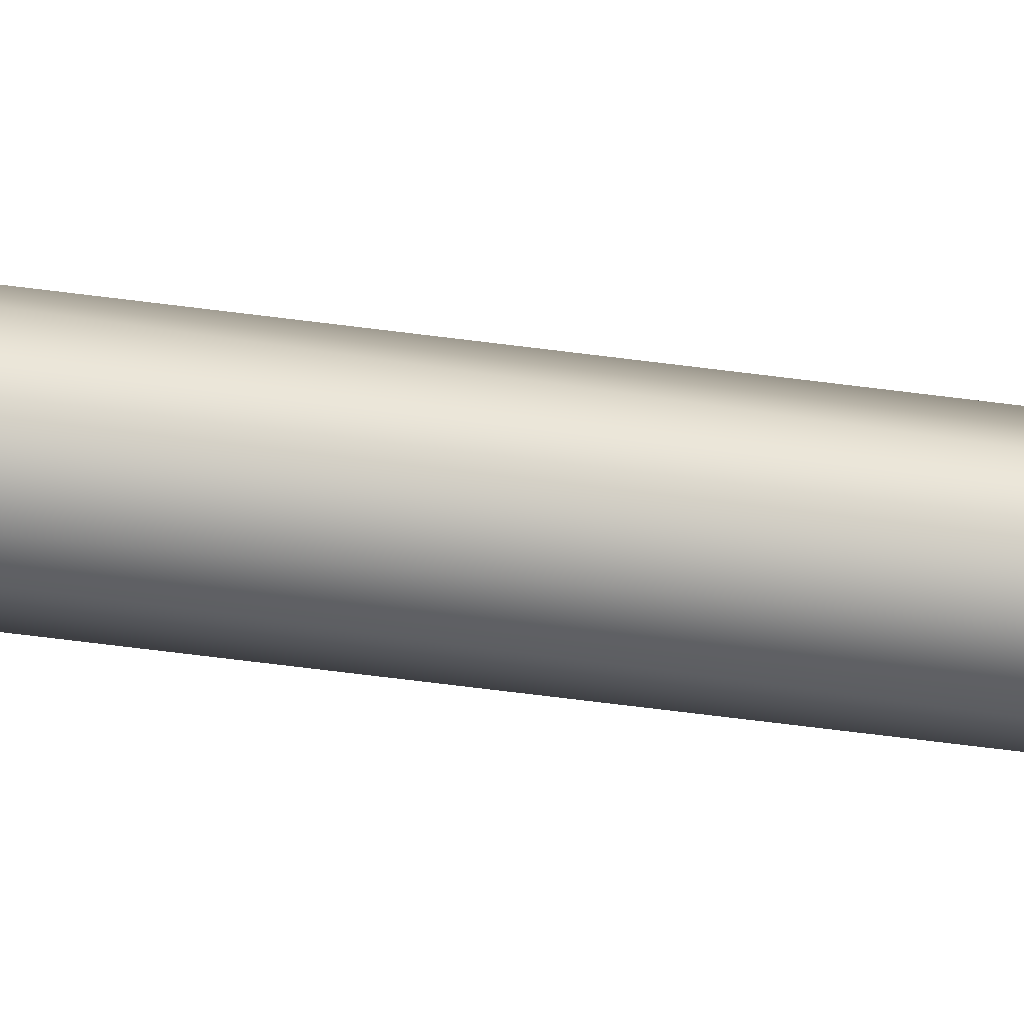
<metadata>
{"format":"obj","ext":"obj","renderer":"f3d","projection":"perspective","resolution":1024,"background":"white","views":[{"elev":42.4,"azim":99.9,"up":"+Y"}]}
</metadata>
<code>
g Face_1
v 0.2243 -0.1439 -0.1293
v 0.2227 -0.1445 -0.1293
v 0.2232 -0.1461 -0.1293
v 0.2248 -0.1455 -0.1293
v 0.2243 -0.1439 -0.1293
v 0.2243 -0.1439 -0.1228
v 0.2243 -0.1439 -0.1228
v 0.2227 -0.1445 -0.1228
v 0.2232 -0.1461 -0.1228
v 0.2248 -0.1455 -0.1228
f 8 1 2
f 8 7 1
f 9 2 3
f 9 8 2
f 10 3 4
f 10 9 3
f 6 4 5
f 6 10 4
g Face_2
v 0.2238 -0.1449 -0.1353
v 0.2237 -0.145 -0.1353
v 0.2238 -0.1451 -0.1353
f 11 13 12
g Face_3
v 0.224 -0.1446 -0.1345
v 0.2233 -0.145 -0.1345
v 0.224 -0.1454 -0.1345
v 0.224 -0.1446 -0.1345
v 0.2238 -0.1449 -0.1353
v 0.2237 -0.145 -0.1353
v 0.2238 -0.1451 -0.1353
v 0.2238 -0.1449 -0.1353
f 15 14 18
f 15 18 19
f 16 19 20
f 16 15 19
f 17 20 21
f 17 16 20
g Face_4
v 0.224 -0.1446 -0.1313
v 0.2233 -0.145 -0.1313
v 0.224 -0.1454 -0.1313
v 0.224 -0.1446 -0.1313
v 0.224 -0.1446 -0.1345
v 0.2233 -0.145 -0.1345
v 0.224 -0.1454 -0.1345
v 0.224 -0.1446 -0.1345
f 23 22 26
f 23 26 27
f 24 27 28
f 24 23 27
f 25 28 29
f 25 24 28
g Face_5
v 0.2241 -0.1443 -0.1313
v 0.223 -0.145 -0.1313
v 0.2242 -0.1457 -0.1313
v 0.224 -0.1446 -0.1313
v 0.2233 -0.145 -0.1313
v 0.224 -0.1454 -0.1313
f 31 34 35
f 31 35 32
f 30 35 33
f 30 32 35
f 30 34 31
f 30 33 34
g Face_6
v 0.2243 -0.1439 -0.1293
v 0.2227 -0.1445 -0.1293
v 0.2232 -0.1461 -0.1293
v 0.2248 -0.1455 -0.1293
v 0.2243 -0.1439 -0.1293
v 0.2241 -0.1443 -0.1313
v 0.223 -0.145 -0.1313
v 0.2242 -0.1457 -0.1313
v 0.2241 -0.1443 -0.1313
f 37 36 41
f 37 41 42
f 38 42 43
f 38 37 42
f 39 43 44
f 39 38 43
f 40 39 44
g Face_7
v 0.2232 -0.1461 -0.0777
v 0.2226 -0.1451 -0.0777
v 0.2231 -0.144 -0.0777
v 0.2243 -0.1439 -0.0777
v 0.2243 -0.1439 -0.1143
v 0.2227 -0.1445 -0.1143
v 0.2232 -0.1461 -0.1143
v 0.2248 -0.1455 -0.1143
v 0.2243 -0.1439 -0.1143
v 0.2243 -0.1439 -0.0777
v 0.2249 -0.1449 -0.0777
v 0.2244 -0.146 -0.0777
f 47 48 49
f 47 49 50
f 46 50 51
f 46 47 50
f 45 46 51
f 56 51 52
f 56 45 51
f 55 52 53
f 55 56 52
f 54 55 53
g Face_8
v 0.2227 -0.1457 -0.1143
v 0.2227 -0.1456 -0.1143
v 0.2226 -0.1454 -0.1143
v 0.2225 -0.1453 -0.1143
v 0.2221 -0.1464 -0.1143
v 0.2223 -0.1462 -0.1143
v 0.2225 -0.146 -0.1143
v 0.2227 -0.1468 -0.1143
v 0.2223 -0.147 -0.1143
v 0.2221 -0.1467 -0.1143
v 0.2232 -0.1461 -0.1143
v 0.223 -0.1464 -0.1143
v 0.2229 -0.1466 -0.1143
v 0.2237 -0.1462 -0.1143
v 0.2235 -0.1462 -0.1143
v 0.2234 -0.1462 -0.1143
v 0.2238 -0.1471 -0.1143
v 0.2238 -0.1468 -0.1143
v 0.2237 -0.1465 -0.1143
v 0.2245 -0.147 -0.1143
v 0.2244 -0.1473 -0.1143
v 0.2241 -0.1474 -0.1143
v 0.2243 -0.1461 -0.1143
v 0.2244 -0.1464 -0.1143
v 0.2245 -0.1467 -0.1143
v 0.2247 -0.1458 -0.1143
v 0.2246 -0.1459 -0.1143
v 0.2244 -0.146 -0.1143
v 0.2255 -0.1463 -0.1143
v 0.2252 -0.1461 -0.1143
v 0.2249 -0.146 -0.1143
v 0.2258 -0.1456 -0.1143
v 0.226 -0.1459 -0.1143
v 0.2258 -0.1462 -0.1143
v 0.225 -0.1453 -0.1143
v 0.2252 -0.1454 -0.1143
v 0.2255 -0.1455 -0.1143
v 0.225 -0.1448 -0.1143
v 0.225 -0.1449 -0.1143
v 0.225 -0.1451 -0.1143
v 0.2258 -0.1444 -0.1143
v 0.2255 -0.1446 -0.1143
v 0.2253 -0.1447 -0.1143
v 0.2255 -0.1438 -0.1143
v 0.2259 -0.1438 -0.1143
v 0.226 -0.1442 -0.1143
v 0.2247 -0.1442 -0.1143
v 0.225 -0.1441 -0.1143
v 0.2252 -0.1439 -0.1143
v 0.2243 -0.1439 -0.1143
v 0.2245 -0.144 -0.1143
v 0.2246 -0.1441 -0.1143
v 0.2246 -0.143 -0.1143
v 0.2245 -0.1433 -0.1143
v 0.2244 -0.1436 -0.1143
v 0.2239 -0.1429 -0.1143
v 0.2242 -0.1426 -0.1143
v 0.2245 -0.1427 -0.1143
v 0.2238 -0.1438 -0.1143
v 0.2238 -0.1435 -0.1143
v 0.2239 -0.1432 -0.1143
v 0.2233 -0.1439 -0.1143
v 0.2234 -0.1438 -0.1143
v 0.2236 -0.1438 -0.1143
v 0.2228 -0.1431 -0.1143
v 0.2229 -0.1434 -0.1143
v 0.2231 -0.1436 -0.1143
v 0.2222 -0.1435 -0.1143
v 0.2222 -0.1432 -0.1143
v 0.2224 -0.143 -0.1143
v 0.2228 -0.1442 -0.1143
v 0.2226 -0.144 -0.1143
v 0.2224 -0.1438 -0.1143
v 0.2225 -0.1447 -0.1143
v 0.2226 -0.1445 -0.1143
v 0.2227 -0.1444 -0.1143
v 0.2217 -0.1446 -0.1143
v 0.222 -0.1446 -0.1143
v 0.2222 -0.1446 -0.1143
v 0.2216 -0.1453 -0.1143
v 0.2213 -0.1451 -0.1143
v 0.2214 -0.1448 -0.1143
v 0.2222 -0.1453 -0.1143
v 0.2219 -0.1453 -0.1143
v 0.2243 -0.1439 -0.1143
v 0.2227 -0.1445 -0.1143
v 0.2232 -0.1461 -0.1143
v 0.2248 -0.1455 -0.1143
f 73 77 76
f 73 78 77
f 74 76 81
f 74 73 76
f 75 74 81
f 75 81 80
f 88 90 89
f 88 85 90
f 70 80 79
f 70 75 80
f 93 85 88
f 93 86 85
f 144 83 82
f 144 84 83
f 144 79 84
f 144 82 87
f 143 68 67
f 143 71 70
f 143 72 71
f 143 67 72
f 143 70 79
f 143 79 144
f 61 65 64
f 61 66 65
f 92 86 93
f 92 87 86
f 92 144 87
f 62 61 64
f 62 64 69
f 91 144 92
f 63 68 143
f 63 69 68
f 63 62 69
f 96 144 91
f 57 63 143
f 95 144 96
f 58 57 143
f 94 144 95
f 59 58 143
f 104 94 99
f 104 103 94
f 105 99 98
f 105 104 99
f 100 98 97
f 100 102 101
f 100 97 102
f 100 105 98
f 135 60 130
f 135 139 60
f 141 108 107
f 141 103 108
f 141 144 94
f 141 94 103
f 142 60 59
f 142 130 60
f 142 131 130
f 142 59 143
f 106 141 107
f 134 139 135
f 134 140 139
f 132 131 142
f 133 140 134
f 133 137 136
f 133 138 137
f 133 136 140
f 127 132 142
f 115 141 106
f 120 141 115
f 118 127 142
f 119 141 120
f 119 118 142
f 119 142 141
f 116 115 106
f 116 106 111
f 123 127 118
f 123 128 127
f 117 111 110
f 117 116 111
f 122 128 123
f 122 129 128
f 112 117 110
f 112 110 109
f 121 124 129
f 121 129 122
f 113 109 114
f 113 112 109
f 126 124 121
f 126 125 124
g Face_9
v 0.2227 -0.1468 -0.1228
v 0.2223 -0.147 -0.1228
v 0.2221 -0.1467 -0.1228
v 0.2221 -0.1464 -0.1228
v 0.2232 -0.1461 -0.1228
v 0.223 -0.1464 -0.1228
v 0.2229 -0.1466 -0.1228
v 0.2237 -0.1462 -0.1228
v 0.2235 -0.1462 -0.1228
v 0.2234 -0.1462 -0.1228
v 0.2238 -0.1471 -0.1228
v 0.2238 -0.1468 -0.1228
v 0.2237 -0.1465 -0.1228
v 0.2245 -0.147 -0.1228
v 0.2244 -0.1473 -0.1228
v 0.2241 -0.1474 -0.1228
v 0.2243 -0.1461 -0.1228
v 0.2244 -0.1464 -0.1228
v 0.2245 -0.1467 -0.1228
v 0.2247 -0.1458 -0.1228
v 0.2246 -0.1459 -0.1228
v 0.2244 -0.146 -0.1228
v 0.2255 -0.1463 -0.1228
v 0.2252 -0.1461 -0.1228
v 0.2249 -0.146 -0.1228
v 0.2258 -0.1456 -0.1228
v 0.226 -0.1459 -0.1228
v 0.2258 -0.1462 -0.1228
v 0.225 -0.1453 -0.1228
v 0.2252 -0.1454 -0.1228
v 0.2255 -0.1455 -0.1228
v 0.225 -0.1448 -0.1228
v 0.225 -0.1449 -0.1228
v 0.225 -0.1451 -0.1228
v 0.2258 -0.1444 -0.1228
v 0.2255 -0.1446 -0.1228
v 0.2253 -0.1447 -0.1228
v 0.2255 -0.1438 -0.1228
v 0.2259 -0.1438 -0.1228
v 0.226 -0.1442 -0.1228
v 0.2247 -0.1442 -0.1228
v 0.225 -0.1441 -0.1228
v 0.2252 -0.1439 -0.1228
v 0.2243 -0.1439 -0.1228
v 0.2245 -0.144 -0.1228
v 0.2246 -0.1441 -0.1228
v 0.2246 -0.143 -0.1228
v 0.2245 -0.1433 -0.1228
v 0.2244 -0.1436 -0.1228
v 0.2239 -0.1429 -0.1228
v 0.2242 -0.1426 -0.1228
v 0.2245 -0.1427 -0.1228
v 0.2238 -0.1438 -0.1228
v 0.2238 -0.1435 -0.1228
v 0.2239 -0.1432 -0.1228
v 0.2233 -0.1439 -0.1228
v 0.2234 -0.1438 -0.1228
v 0.2236 -0.1438 -0.1228
v 0.2228 -0.1431 -0.1228
v 0.2229 -0.1434 -0.1228
v 0.2231 -0.1436 -0.1228
v 0.2222 -0.1435 -0.1228
v 0.2222 -0.1432 -0.1228
v 0.2224 -0.143 -0.1228
v 0.2228 -0.1442 -0.1228
v 0.2226 -0.144 -0.1228
v 0.2224 -0.1438 -0.1228
v 0.2225 -0.1447 -0.1228
v 0.2226 -0.1445 -0.1228
v 0.2227 -0.1444 -0.1228
v 0.2217 -0.1446 -0.1228
v 0.222 -0.1446 -0.1228
v 0.2222 -0.1446 -0.1228
v 0.2216 -0.1453 -0.1228
v 0.2213 -0.1451 -0.1228
v 0.2214 -0.1448 -0.1228
v 0.2225 -0.1453 -0.1228
v 0.2222 -0.1453 -0.1228
v 0.2219 -0.1453 -0.1228
v 0.2227 -0.1457 -0.1228
v 0.2227 -0.1456 -0.1228
v 0.2226 -0.1454 -0.1228
v 0.2223 -0.1462 -0.1228
v 0.2225 -0.146 -0.1228
v 0.2243 -0.1439 -0.1228
v 0.2227 -0.1445 -0.1228
v 0.2232 -0.1461 -0.1228
v 0.2248 -0.1455 -0.1228
f 155 158 159
f 155 159 160
f 156 163 158
f 156 158 155
f 157 163 156
f 157 162 163
f 170 171 172
f 170 172 167
f 152 161 162
f 152 162 157
f 175 170 167
f 175 167 168
f 231 149 150
f 231 152 153
f 231 153 154
f 231 154 149
f 231 161 152
f 232 164 165
f 232 165 166
f 232 166 161
f 232 169 164
f 232 161 231
f 148 145 146
f 148 146 147
f 174 175 168
f 174 168 169
f 174 169 232
f 227 151 145
f 227 145 148
f 173 174 232
f 228 150 151
f 228 231 150
f 228 151 227
f 178 173 232
f 224 231 228
f 177 178 232
f 225 231 224
f 176 177 232
f 226 231 225
f 186 181 176
f 186 176 185
f 187 180 181
f 187 181 186
f 182 179 180
f 182 183 184
f 182 184 179
f 182 180 187
f 217 212 221
f 217 221 222
f 229 189 190
f 229 190 185
f 229 185 176
f 229 176 232
f 230 221 212
f 230 231 226
f 230 212 213
f 230 226 221
f 188 189 229
f 216 217 222
f 216 222 223
f 214 230 213
f 215 216 223
f 215 218 219
f 215 219 220
f 215 223 218
f 209 230 214
f 197 188 229
f 202 197 229
f 200 230 209
f 201 202 229
f 201 230 200
f 201 229 230
f 198 188 197
f 198 193 188
f 205 209 210
f 205 200 209
f 199 193 198
f 199 192 193
f 204 205 210
f 204 210 211
f 194 191 192
f 194 192 199
f 203 204 211
f 203 211 206
f 195 196 191
f 195 191 194
f 208 203 206
f 208 206 207
g Face_10
v 0.2225 -0.1447 -0.1143
v 0.2226 -0.1445 -0.1143
v 0.2227 -0.1444 -0.1143
v 0.2228 -0.1442 -0.1143
v 0.2228 -0.1442 -0.1228
v 0.2225 -0.1447 -0.1228
v 0.2226 -0.1445 -0.1228
v 0.2227 -0.1444 -0.1228
f 239 233 234
f 239 238 233
f 240 234 235
f 240 239 234
f 237 235 236
f 237 240 235
g Face_11
v 0.2217 -0.1446 -0.1228
v 0.222 -0.1446 -0.1228
v 0.2222 -0.1446 -0.1228
v 0.2225 -0.1447 -0.1228
v 0.2217 -0.1446 -0.1143
v 0.222 -0.1446 -0.1143
v 0.2222 -0.1446 -0.1143
v 0.2225 -0.1447 -0.1143
f 242 241 245
f 242 245 246
f 243 246 247
f 243 242 246
f 244 247 248
f 244 243 247
g Face_12
v 0.2216 -0.1453 -0.1228
v 0.2213 -0.1451 -0.1228
v 0.2214 -0.1448 -0.1228
v 0.2217 -0.1446 -0.1228
v 0.2216 -0.1453 -0.1143
v 0.2213 -0.1451 -0.1143
v 0.2214 -0.1448 -0.1143
v 0.2217 -0.1446 -0.1143
f 250 249 253
f 250 253 254
f 251 254 255
f 251 250 254
f 252 255 256
f 252 251 255
g Face_13
v 0.2225 -0.1453 -0.1228
v 0.2222 -0.1453 -0.1228
v 0.2219 -0.1453 -0.1228
v 0.2216 -0.1453 -0.1228
v 0.2225 -0.1453 -0.1143
v 0.2222 -0.1453 -0.1143
v 0.2219 -0.1453 -0.1143
v 0.2216 -0.1453 -0.1143
f 258 257 261
f 258 261 262
f 259 262 263
f 259 258 262
f 260 263 264
f 260 259 263
g Face_14
v 0.2225 -0.1453 -0.1143
v 0.2225 -0.1453 -0.1228
v 0.2227 -0.1457 -0.1228
v 0.2227 -0.1456 -0.1228
v 0.2226 -0.1454 -0.1228
v 0.2227 -0.1457 -0.1143
v 0.2227 -0.1456 -0.1143
v 0.2226 -0.1454 -0.1143
f 268 267 270
f 268 270 271
f 269 271 272
f 269 268 271
f 266 272 265
f 266 269 272
g Face_15
v 0.2221 -0.1464 -0.1228
v 0.2223 -0.1462 -0.1228
v 0.2225 -0.146 -0.1228
v 0.2227 -0.1457 -0.1228
v 0.2221 -0.1464 -0.1143
v 0.2223 -0.1462 -0.1143
v 0.2225 -0.146 -0.1143
v 0.2227 -0.1457 -0.1143
f 274 273 277
f 274 277 278
f 275 278 279
f 275 274 278
f 276 279 280
f 276 275 279
g Face_16
v 0.2227 -0.1468 -0.1228
v 0.2223 -0.147 -0.1228
v 0.2221 -0.1467 -0.1228
v 0.2221 -0.1464 -0.1228
v 0.2227 -0.1468 -0.1143
v 0.2223 -0.147 -0.1143
v 0.2221 -0.1467 -0.1143
v 0.2221 -0.1464 -0.1143
f 282 281 285
f 282 285 286
f 283 286 287
f 283 282 286
f 284 287 288
f 284 283 287
g Face_17
v 0.2232 -0.1461 -0.1228
v 0.223 -0.1464 -0.1228
v 0.2229 -0.1466 -0.1228
v 0.2227 -0.1468 -0.1228
v 0.2232 -0.1461 -0.1143
v 0.223 -0.1464 -0.1143
v 0.2229 -0.1466 -0.1143
v 0.2227 -0.1468 -0.1143
f 290 289 293
f 290 293 294
f 291 294 295
f 291 290 294
f 292 295 296
f 292 291 295
g Face_18
v 0.2232 -0.1461 -0.1143
v 0.2232 -0.1461 -0.1228
v 0.2237 -0.1462 -0.1228
v 0.2235 -0.1462 -0.1228
v 0.2234 -0.1462 -0.1228
v 0.2237 -0.1462 -0.1143
v 0.2235 -0.1462 -0.1143
v 0.2234 -0.1462 -0.1143
f 300 299 302
f 300 302 303
f 301 303 304
f 301 300 303
f 298 304 297
f 298 301 304
g Face_19
v 0.2238 -0.1471 -0.1228
v 0.2238 -0.1468 -0.1228
v 0.2237 -0.1465 -0.1228
v 0.2237 -0.1462 -0.1228
v 0.2238 -0.1471 -0.1143
v 0.2238 -0.1468 -0.1143
v 0.2237 -0.1465 -0.1143
v 0.2237 -0.1462 -0.1143
f 306 305 309
f 306 309 310
f 307 310 311
f 307 306 310
f 308 311 312
f 308 307 311
g Face_20
v 0.2245 -0.147 -0.1228
v 0.2244 -0.1473 -0.1228
v 0.2241 -0.1474 -0.1228
v 0.2238 -0.1471 -0.1228
v 0.2245 -0.147 -0.1143
v 0.2244 -0.1473 -0.1143
v 0.2241 -0.1474 -0.1143
v 0.2238 -0.1471 -0.1143
f 314 313 317
f 314 317 318
f 315 318 319
f 315 314 318
f 316 319 320
f 316 315 319
g Face_21
v 0.2243 -0.1461 -0.1228
v 0.2244 -0.1464 -0.1228
v 0.2245 -0.1467 -0.1228
v 0.2245 -0.147 -0.1228
v 0.2243 -0.1461 -0.1143
v 0.2244 -0.1464 -0.1143
v 0.2245 -0.1467 -0.1143
v 0.2245 -0.147 -0.1143
f 322 321 325
f 322 325 326
f 323 326 327
f 323 322 326
f 324 327 328
f 324 323 327
g Face_22
v 0.2243 -0.1461 -0.1143
v 0.2243 -0.1461 -0.1228
v 0.2247 -0.1458 -0.1228
v 0.2246 -0.1459 -0.1228
v 0.2244 -0.146 -0.1228
v 0.2247 -0.1458 -0.1143
v 0.2246 -0.1459 -0.1143
v 0.2244 -0.146 -0.1143
f 332 331 334
f 332 334 335
f 333 335 336
f 333 332 335
f 330 336 329
f 330 333 336
g Face_23
v 0.2255 -0.1463 -0.1228
v 0.2252 -0.1461 -0.1228
v 0.2249 -0.146 -0.1228
v 0.2247 -0.1458 -0.1228
v 0.2255 -0.1463 -0.1143
v 0.2252 -0.1461 -0.1143
v 0.2249 -0.146 -0.1143
v 0.2247 -0.1458 -0.1143
f 338 337 341
f 338 341 342
f 339 342 343
f 339 338 342
f 340 343 344
f 340 339 343
g Face_24
v 0.2258 -0.1456 -0.1228
v 0.226 -0.1459 -0.1228
v 0.2258 -0.1462 -0.1228
v 0.2255 -0.1463 -0.1228
v 0.2258 -0.1456 -0.1143
v 0.226 -0.1459 -0.1143
v 0.2258 -0.1462 -0.1143
v 0.2255 -0.1463 -0.1143
f 346 345 349
f 346 349 350
f 347 350 351
f 347 346 350
f 348 351 352
f 348 347 351
g Face_25
v 0.225 -0.1453 -0.1228
v 0.2252 -0.1454 -0.1228
v 0.2255 -0.1455 -0.1228
v 0.2258 -0.1456 -0.1228
v 0.225 -0.1453 -0.1143
v 0.2252 -0.1454 -0.1143
v 0.2255 -0.1455 -0.1143
v 0.2258 -0.1456 -0.1143
f 354 353 357
f 354 357 358
f 355 358 359
f 355 354 358
f 356 359 360
f 356 355 359
g Face_26
v 0.225 -0.1453 -0.1143
v 0.225 -0.1453 -0.1228
v 0.225 -0.1448 -0.1228
v 0.225 -0.1449 -0.1228
v 0.225 -0.1451 -0.1228
v 0.225 -0.1448 -0.1143
v 0.225 -0.1449 -0.1143
v 0.225 -0.1451 -0.1143
f 364 363 366
f 364 366 367
f 365 367 368
f 365 364 367
f 362 368 361
f 362 365 368
g Face_27
v 0.2258 -0.1444 -0.1228
v 0.2255 -0.1446 -0.1228
v 0.2253 -0.1447 -0.1228
v 0.225 -0.1448 -0.1228
v 0.2258 -0.1444 -0.1143
v 0.2255 -0.1446 -0.1143
v 0.2253 -0.1447 -0.1143
v 0.225 -0.1448 -0.1143
f 370 369 373
f 370 373 374
f 371 374 375
f 371 370 374
f 372 375 376
f 372 371 375
g Face_28
v 0.2255 -0.1438 -0.1228
v 0.2259 -0.1438 -0.1228
v 0.226 -0.1442 -0.1228
v 0.2258 -0.1444 -0.1228
v 0.2255 -0.1438 -0.1143
v 0.2259 -0.1438 -0.1143
v 0.226 -0.1442 -0.1143
v 0.2258 -0.1444 -0.1143
f 378 377 381
f 378 381 382
f 379 382 383
f 379 378 382
f 380 383 384
f 380 379 383
g Face_29
v 0.2247 -0.1442 -0.1228
v 0.225 -0.1441 -0.1228
v 0.2252 -0.1439 -0.1228
v 0.2255 -0.1438 -0.1228
v 0.2247 -0.1442 -0.1143
v 0.225 -0.1441 -0.1143
v 0.2252 -0.1439 -0.1143
v 0.2255 -0.1438 -0.1143
f 386 385 389
f 386 389 390
f 387 390 391
f 387 386 390
f 388 391 392
f 388 387 391
g Face_30
v 0.2247 -0.1442 -0.1143
v 0.2247 -0.1442 -0.1228
v 0.2243 -0.1439 -0.1228
v 0.2245 -0.144 -0.1228
v 0.2246 -0.1441 -0.1228
v 0.2243 -0.1439 -0.1143
v 0.2245 -0.144 -0.1143
v 0.2246 -0.1441 -0.1143
f 396 395 398
f 396 398 399
f 397 399 400
f 397 396 399
f 394 400 393
f 394 397 400
g Face_31
v 0.2246 -0.143 -0.1228
v 0.2245 -0.1433 -0.1228
v 0.2244 -0.1436 -0.1228
v 0.2243 -0.1439 -0.1228
v 0.2246 -0.143 -0.1143
v 0.2245 -0.1433 -0.1143
v 0.2244 -0.1436 -0.1143
v 0.2243 -0.1439 -0.1143
f 402 401 405
f 402 405 406
f 403 406 407
f 403 402 406
f 404 407 408
f 404 403 407
g Face_32
v 0.2239 -0.1429 -0.1228
v 0.2242 -0.1426 -0.1228
v 0.2245 -0.1427 -0.1228
v 0.2246 -0.143 -0.1228
v 0.2239 -0.1429 -0.1143
v 0.2242 -0.1426 -0.1143
v 0.2245 -0.1427 -0.1143
v 0.2246 -0.143 -0.1143
f 410 409 413
f 410 413 414
f 411 414 415
f 411 410 414
f 412 415 416
f 412 411 415
g Face_33
v 0.2238 -0.1438 -0.1228
v 0.2238 -0.1435 -0.1228
v 0.2239 -0.1432 -0.1228
v 0.2239 -0.1429 -0.1228
v 0.2238 -0.1438 -0.1143
v 0.2238 -0.1435 -0.1143
v 0.2239 -0.1432 -0.1143
v 0.2239 -0.1429 -0.1143
f 418 417 421
f 418 421 422
f 419 422 423
f 419 418 422
f 420 423 424
f 420 419 423
g Face_34
v 0.2238 -0.1438 -0.1143
v 0.2238 -0.1438 -0.1228
v 0.2233 -0.1439 -0.1228
v 0.2234 -0.1438 -0.1228
v 0.2236 -0.1438 -0.1228
v 0.2233 -0.1439 -0.1143
v 0.2234 -0.1438 -0.1143
v 0.2236 -0.1438 -0.1143
f 428 427 430
f 428 430 431
f 429 431 432
f 429 428 431
f 426 432 425
f 426 429 432
g Face_35
v 0.2228 -0.1431 -0.1228
v 0.2229 -0.1434 -0.1228
v 0.2231 -0.1436 -0.1228
v 0.2233 -0.1439 -0.1228
v 0.2228 -0.1431 -0.1143
v 0.2229 -0.1434 -0.1143
v 0.2231 -0.1436 -0.1143
v 0.2233 -0.1439 -0.1143
f 434 433 437
f 434 437 438
f 435 438 439
f 435 434 438
f 436 439 440
f 436 435 439
g Face_36
v 0.2222 -0.1435 -0.1228
v 0.2222 -0.1432 -0.1228
v 0.2224 -0.143 -0.1228
v 0.2228 -0.1431 -0.1228
v 0.2222 -0.1435 -0.1143
v 0.2222 -0.1432 -0.1143
v 0.2224 -0.143 -0.1143
v 0.2228 -0.1431 -0.1143
f 442 441 445
f 442 445 446
f 443 446 447
f 443 442 446
f 444 447 448
f 444 443 447
g Face_37
v 0.2228 -0.1442 -0.1228
v 0.2226 -0.144 -0.1228
v 0.2224 -0.1438 -0.1228
v 0.2222 -0.1435 -0.1228
v 0.2228 -0.1442 -0.1143
v 0.2226 -0.144 -0.1143
v 0.2224 -0.1438 -0.1143
v 0.2222 -0.1435 -0.1143
f 450 449 453
f 450 453 454
f 451 454 455
f 451 450 454
f 452 455 456
f 452 451 455
g Face_38
v 0.2234 -0.1457 -0.0764
v 0.2233 -0.1443 -0.0764
v 0.2245 -0.145 -0.0764
v 0.2234 -0.1457 -0.0764
v 0.2232 -0.1461 -0.0762
v 0.2226 -0.1451 -0.0762
v 0.2231 -0.144 -0.0762
v 0.2243 -0.1439 -0.0762
v 0.2249 -0.1449 -0.0762
v 0.2244 -0.146 -0.0762
v 0.2232 -0.1461 -0.0762
f 466 467 460
f 459 466 460
f 465 466 459
f 464 465 459
f 458 464 459
f 463 464 458
f 462 463 458
f 457 462 458
f 461 462 457
g Face_39
v 0.2232 -0.1461 -0.0777
v 0.2226 -0.1451 -0.0777
v 0.2231 -0.144 -0.0777
v 0.2243 -0.1439 -0.0777
v 0.2234 -0.1457 -0.0764
v 0.2233 -0.1443 -0.0764
v 0.2245 -0.145 -0.0764
v 0.2234 -0.1457 -0.0764
v 0.2232 -0.1461 -0.0777
v 0.2249 -0.1449 -0.0777
v 0.2244 -0.146 -0.0777
f 469 468 472
f 469 472 473
f 470 469 473
f 471 473 474
f 471 470 473
f 477 471 474
f 478 474 475
f 478 477 474
f 476 478 475
g Face_40
v 0.2238 -0.1449 -0.0427
v 0.2237 -0.145 -0.0427
v 0.2238 -0.1451 -0.0427
f 480 481 479
g Face_41
v 0.2238 -0.1449 -0.0427
v 0.2237 -0.145 -0.0427
v 0.2238 -0.1451 -0.0427
v 0.2238 -0.1449 -0.0427
v 0.224 -0.1446 -0.0435
v 0.2233 -0.145 -0.0435
v 0.224 -0.1454 -0.0435
v 0.224 -0.1446 -0.0435
f 488 485 484
f 488 489 485
f 487 484 483
f 487 488 484
f 486 483 482
f 486 487 483
g Face_42
v 0.224 -0.1446 -0.0435
v 0.2233 -0.145 -0.0435
v 0.224 -0.1454 -0.0435
v 0.224 -0.1446 -0.0435
v 0.224 -0.1446 -0.0467
v 0.2233 -0.145 -0.0467
v 0.224 -0.1454 -0.0467
v 0.224 -0.1446 -0.0467
f 491 490 494
f 491 494 495
f 492 495 496
f 492 491 495
f 493 496 497
f 493 492 496
g Face_43
v 0.2241 -0.1443 -0.0467
v 0.223 -0.145 -0.0467
v 0.2242 -0.1457 -0.0467
v 0.224 -0.1446 -0.0467
v 0.2233 -0.145 -0.0467
v 0.224 -0.1454 -0.0467
f 503 500 498
f 503 498 501
f 499 503 502
f 499 500 503
f 499 501 498
f 499 502 501
g Face_44
v 0.2241 -0.1443 -0.0467
v 0.223 -0.145 -0.0467
v 0.2242 -0.1457 -0.0467
v 0.2241 -0.1443 -0.0467
v 0.2243 -0.1439 -0.0487
v 0.2227 -0.1445 -0.0487
v 0.2232 -0.1461 -0.0487
v 0.2248 -0.1455 -0.0487
v 0.2243 -0.1439 -0.0487
f 511 507 506
f 511 512 507
f 510 506 505
f 510 511 506
f 509 505 504
f 509 510 505
f 508 509 504
g Face_45
v 0.2243 -0.1439 -0.0762
v 0.2249 -0.1449 -0.0762
v 0.2244 -0.146 -0.0762
v 0.2232 -0.1461 -0.0762
v 0.2243 -0.1439 -0.0487
v 0.2243 -0.1439 -0.0487
v 0.2227 -0.1445 -0.0487
v 0.2232 -0.1461 -0.0487
v 0.2248 -0.1455 -0.0487
v 0.2243 -0.1439 -0.0762
v 0.2226 -0.1451 -0.0762
v 0.2231 -0.144 -0.0762
f 518 522 524
f 519 524 523
f 519 518 524
f 520 516 515
f 520 523 516
f 520 519 523
f 521 515 514
f 521 520 515
f 517 514 513
f 517 521 514

</code>
